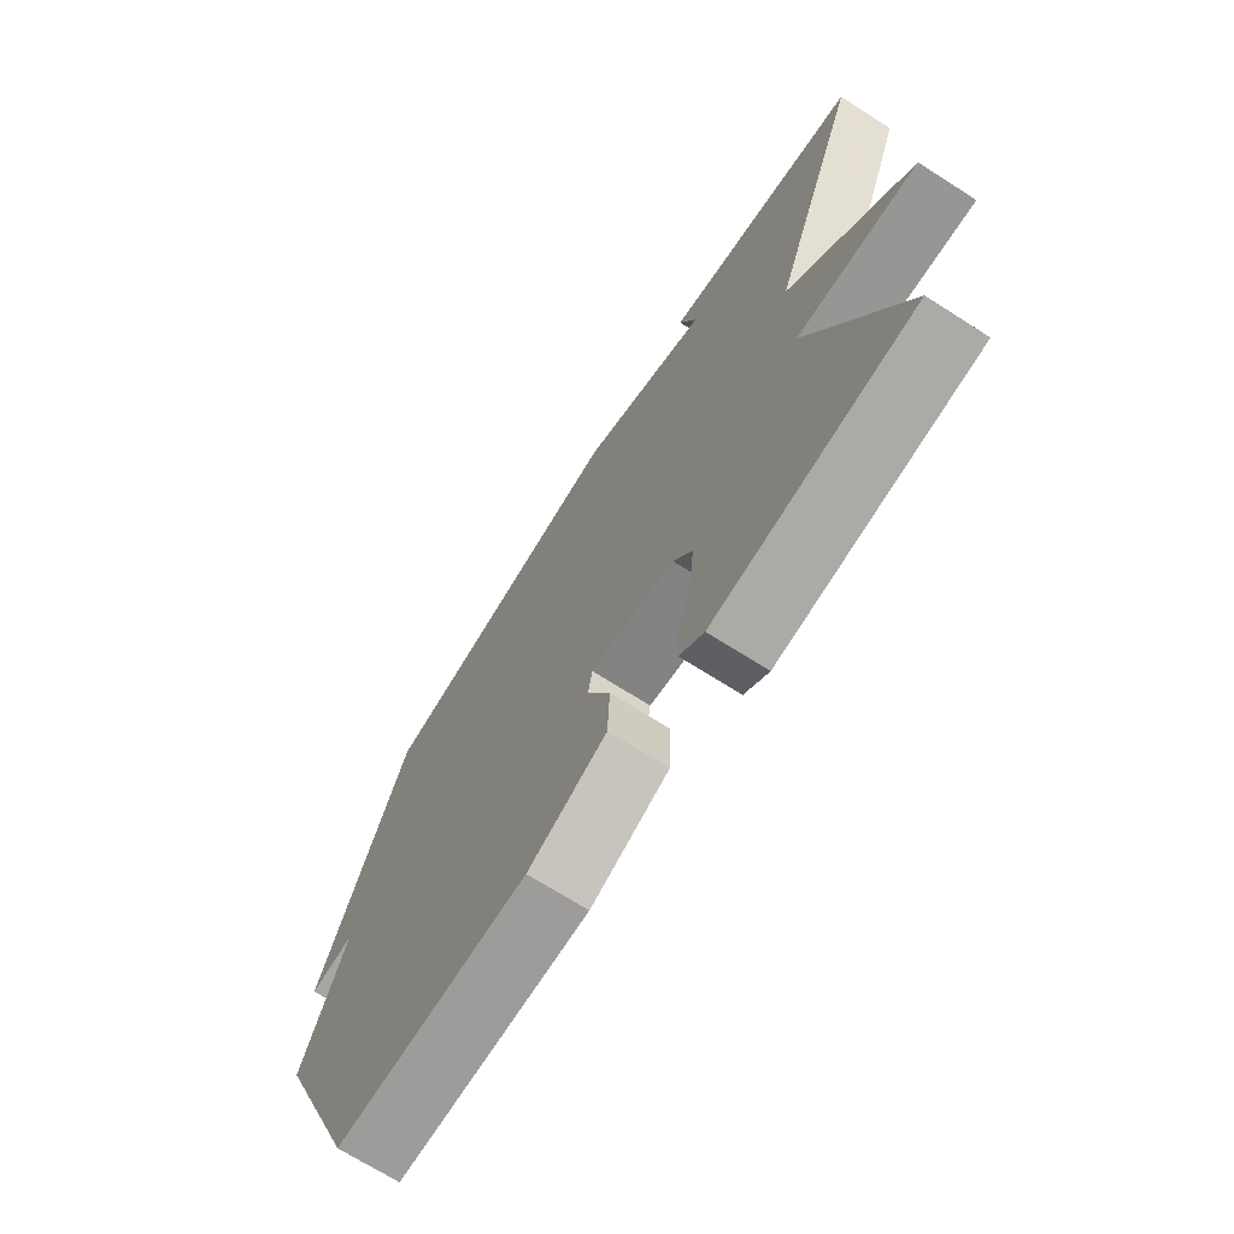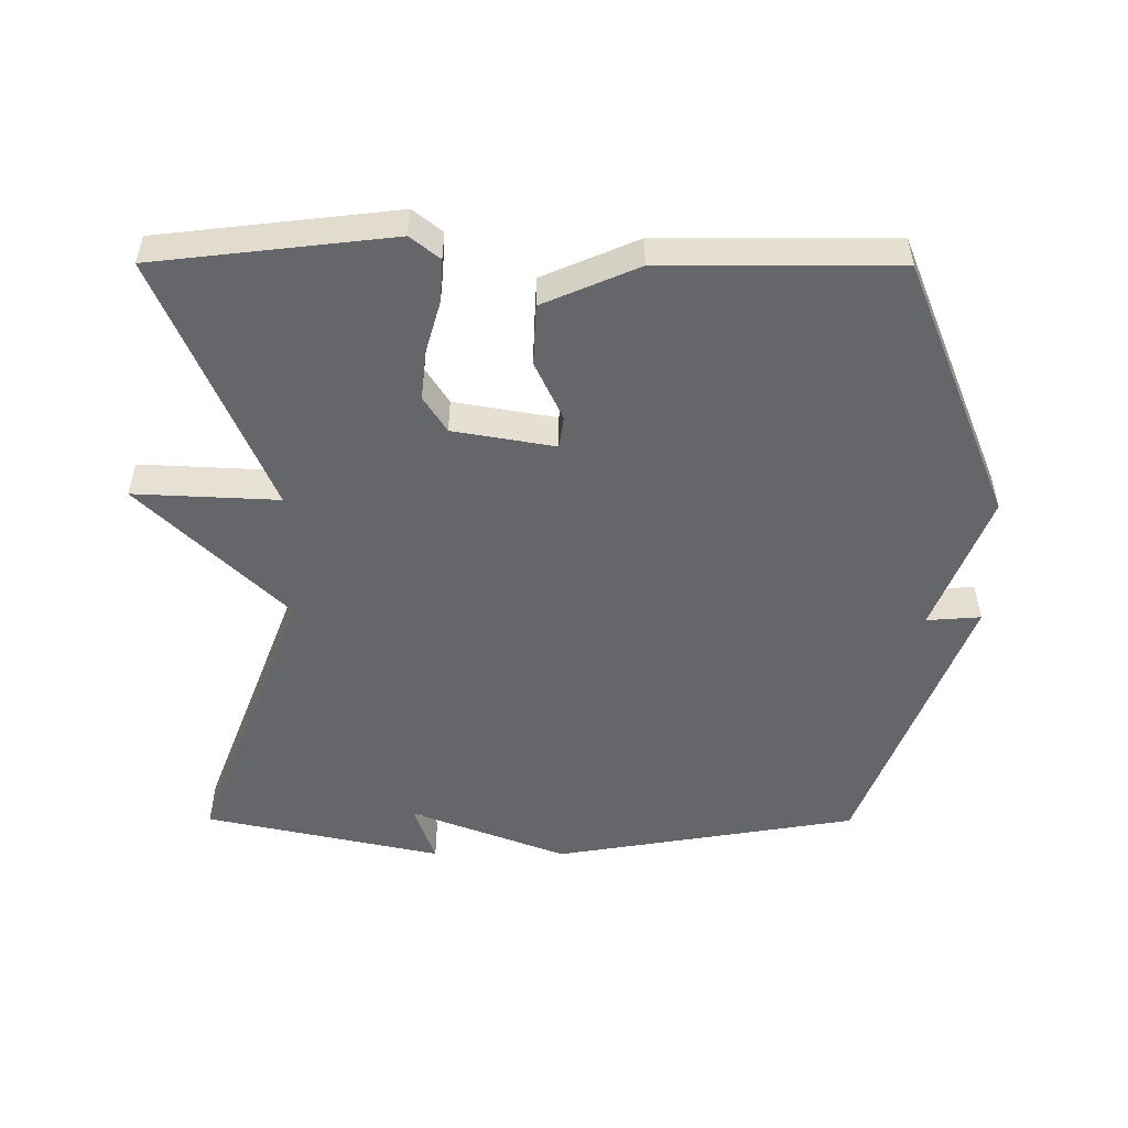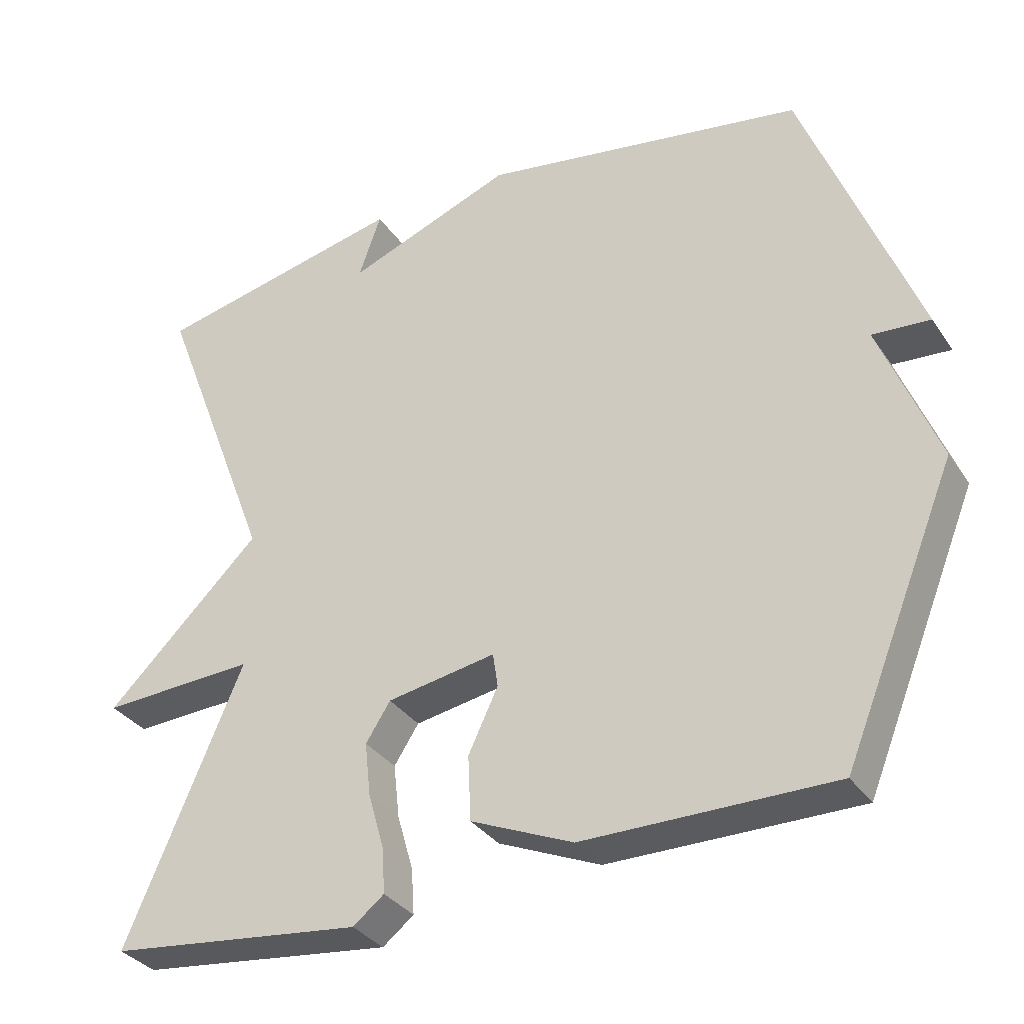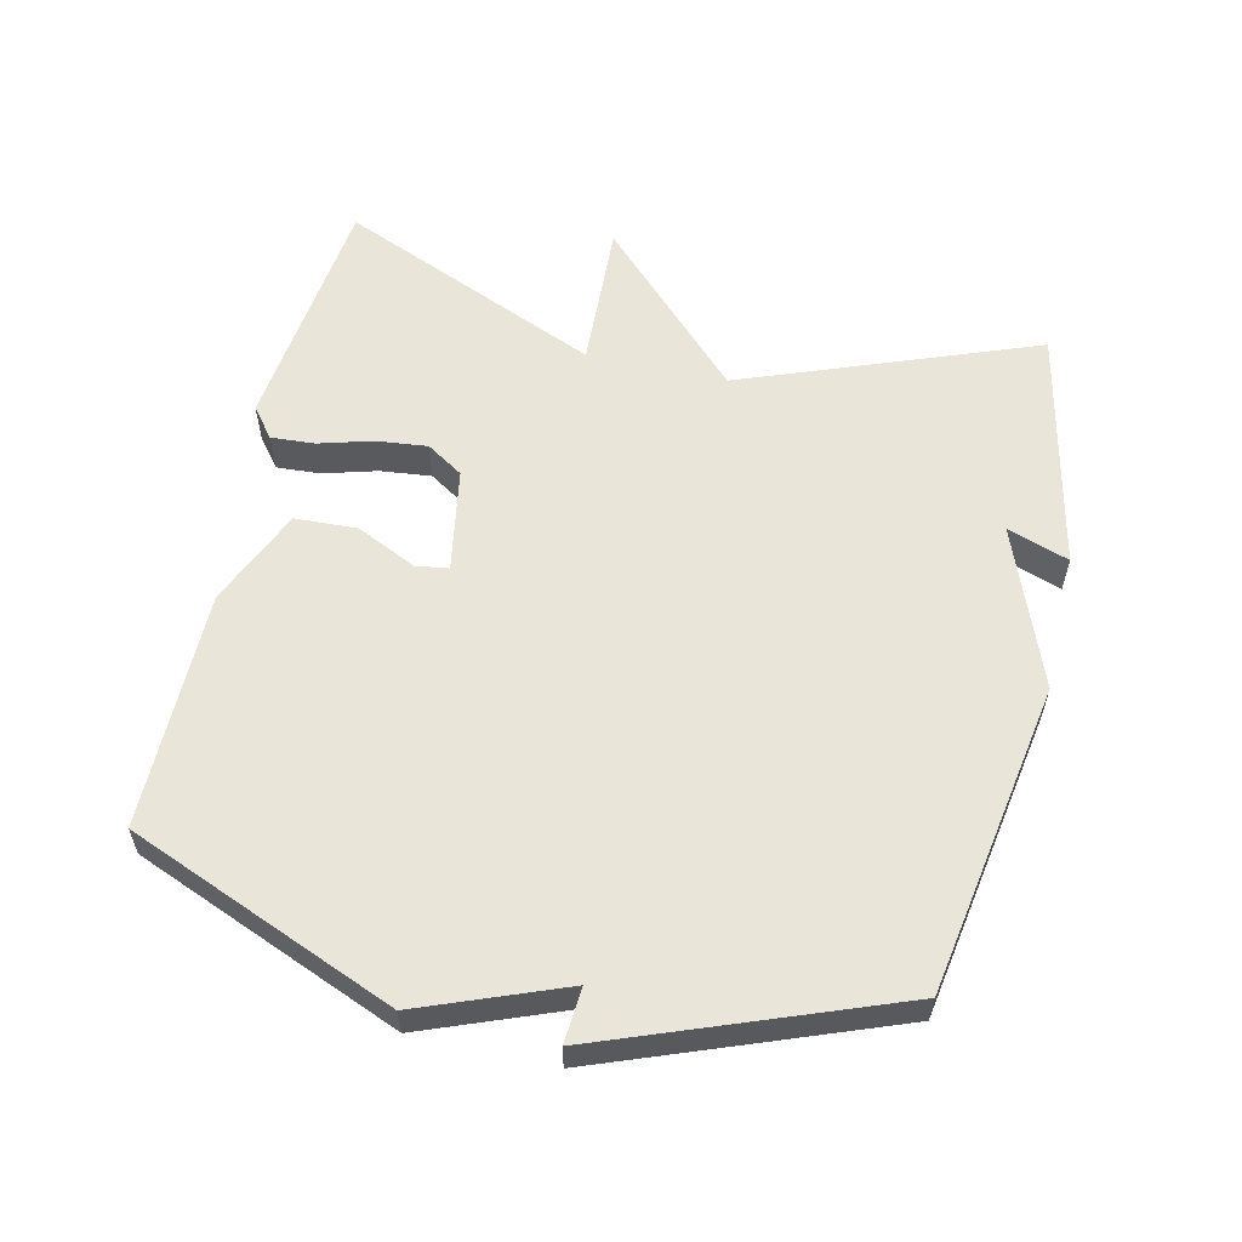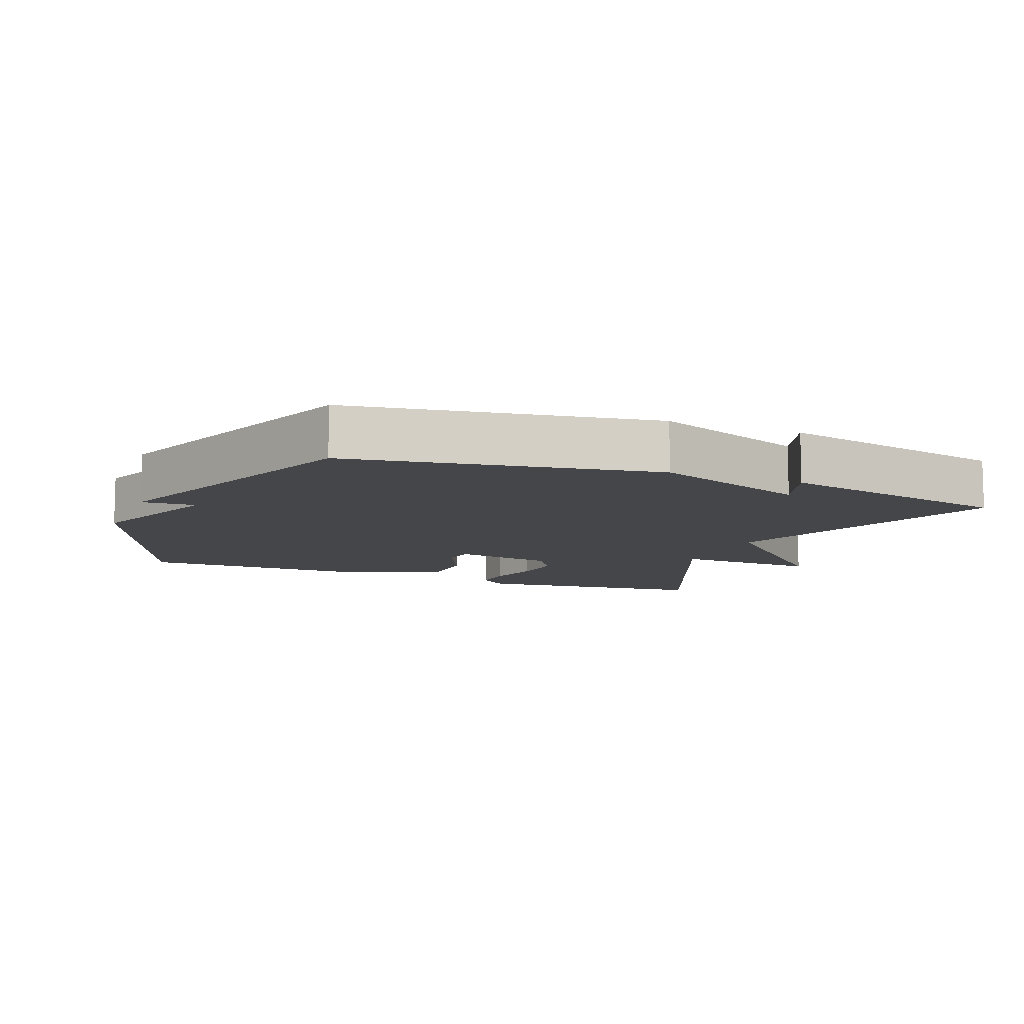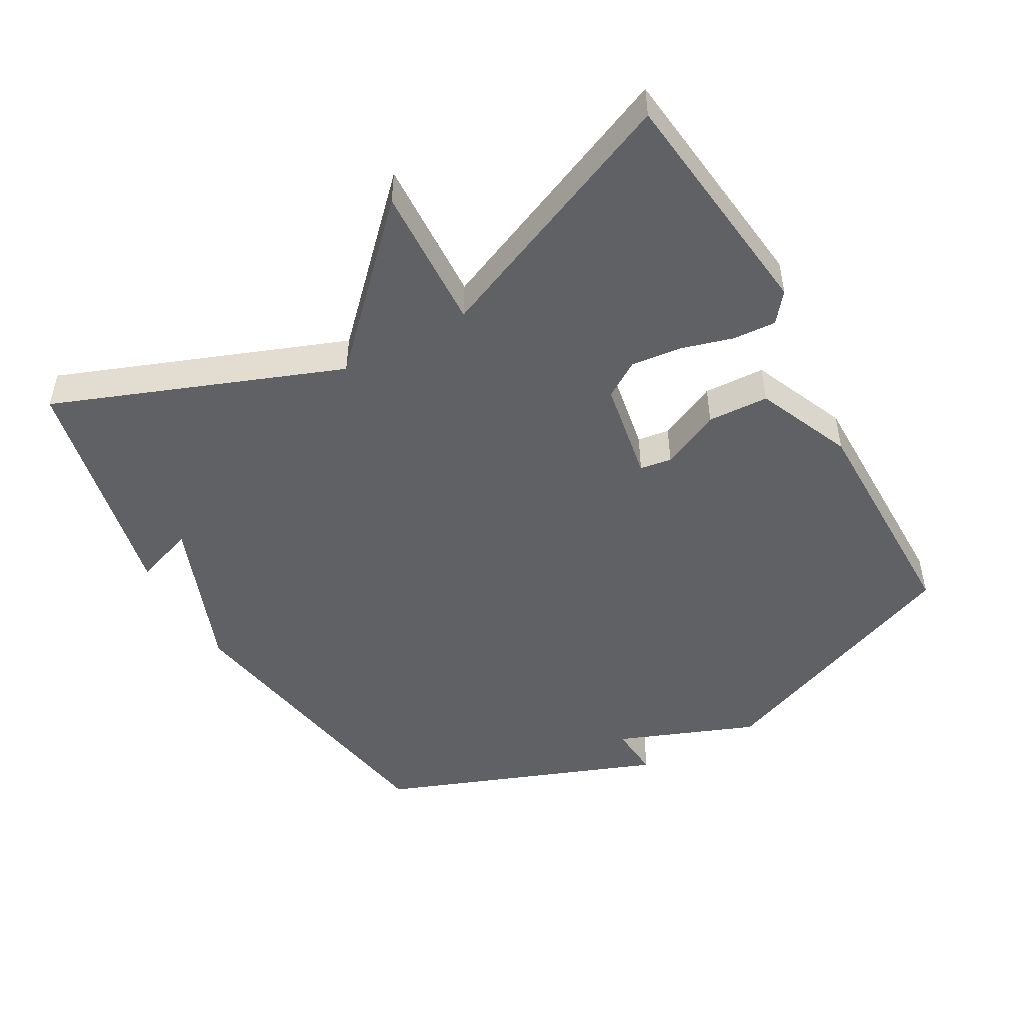
<metadata>
{"format":"obj","ext":"obj","renderer":"f3d","projection":"perspective","resolution":1024,"background":"white","views":[{"elev":-70.1,"azim":57.5,"up":"+Z"},{"elev":-51.7,"azim":179.8,"up":"+Y"},{"elev":-33.4,"azim":-151.1,"up":"+Z"},{"elev":58.2,"azim":-77.1,"up":"+Y"},{"elev":-9.7,"azim":-21.9,"up":"+Y"},{"elev":-48.7,"azim":119.3,"up":"+Y"}]}
</metadata>
<code>
v -0.5 0.07 -0.5
v -0.657 0.07 -0.114
v -0.577 0.07 0.092
v -0.657 0.07 0.086
v -0.5 0.07 0.5
v -0.05 0.07 0.576
v 0.181 0.07 0.487
v 0.15 0.07 0.576
v 0.5 0.07 0.5
v 0.339 0.07 0.078
v 0.553 0.07 -0.132
v 0.339 0.07 -0.122
v 0.5 0.07 -0.5
v 0.149 0.07 -0.541
v 0.106 0.07 -0.507
v 0.11 0.07 -0.444
v 0.132 0.07 -0.367
v 0.14 0.07 -0.293
v 0.106 0.07 -0.24
v -0.044 0.07 -0.214
v -0.051 0.07 -0.261
v -0.01 0.07 -0.348
v -0.014 0.07 -0.438
v -0.155 0.07 -0.499
v -0.5 0 -0.5
v -0.657 0 -0.114
v -0.577 0 0.092
v -0.657 0 0.086
v -0.5 0 0.5
v -0.05 0 0.576
v 0.181 0 0.487
v 0.15 0 0.576
v 0.5 0 0.5
v 0.339 0 0.078
v 0.553 0 -0.132
v 0.339 0 -0.122
v 0.5 0 -0.5
v 0.149 0 -0.541
v 0.106 0 -0.507
v 0.11 0 -0.444
v 0.132 0 -0.367
v 0.14 0 -0.293
v 0.106 0 -0.24
v -0.044 0 -0.214
v -0.051 0 -0.261
v -0.01 0 -0.348
v -0.014 0 -0.438
v -0.155 0 -0.499
f 1 2 3
f 24 1 3
f 23 24 3
f 22 23 3
f 21 22 3
f 20 21 3
f 19 20 3
f 15 16 17
f 14 15 17
f 13 14 17
f 12 13 17
f 12 17 18
f 10 11 12
f 10 12 18 19
f 7 8 9 10
f 5 6 7
f 4 5 7
f 3 4 7
f 3 7 10 19
f 27 26 25
f 27 25 48
f 27 48 47
f 27 47 46
f 27 46 45
f 27 45 44
f 27 44 43
f 41 40 39
f 41 39 38
f 41 38 37
f 41 37 36
f 42 41 36
f 36 35 34
f 43 42 36 34
f 34 33 32 31
f 31 30 29
f 31 29 28
f 31 28 27
f 43 34 31 27
f 1 25 26 2
f 2 26 27 3
f 3 27 28 4
f 4 28 29 5
f 5 29 30 6
f 6 30 31 7
f 7 31 32 8
f 8 32 33 9
f 9 33 34 10
f 10 34 35 11
f 11 35 36 12
f 12 36 37 13
f 13 37 38 14
f 14 38 39 15
f 15 39 40 16
f 16 40 41 17
f 17 41 42 18
f 18 42 43 19
f 19 43 44 20
f 20 44 45 21
f 21 45 46 22
f 22 46 47 23
f 23 47 48 24
f 24 48 25 1

</code>
